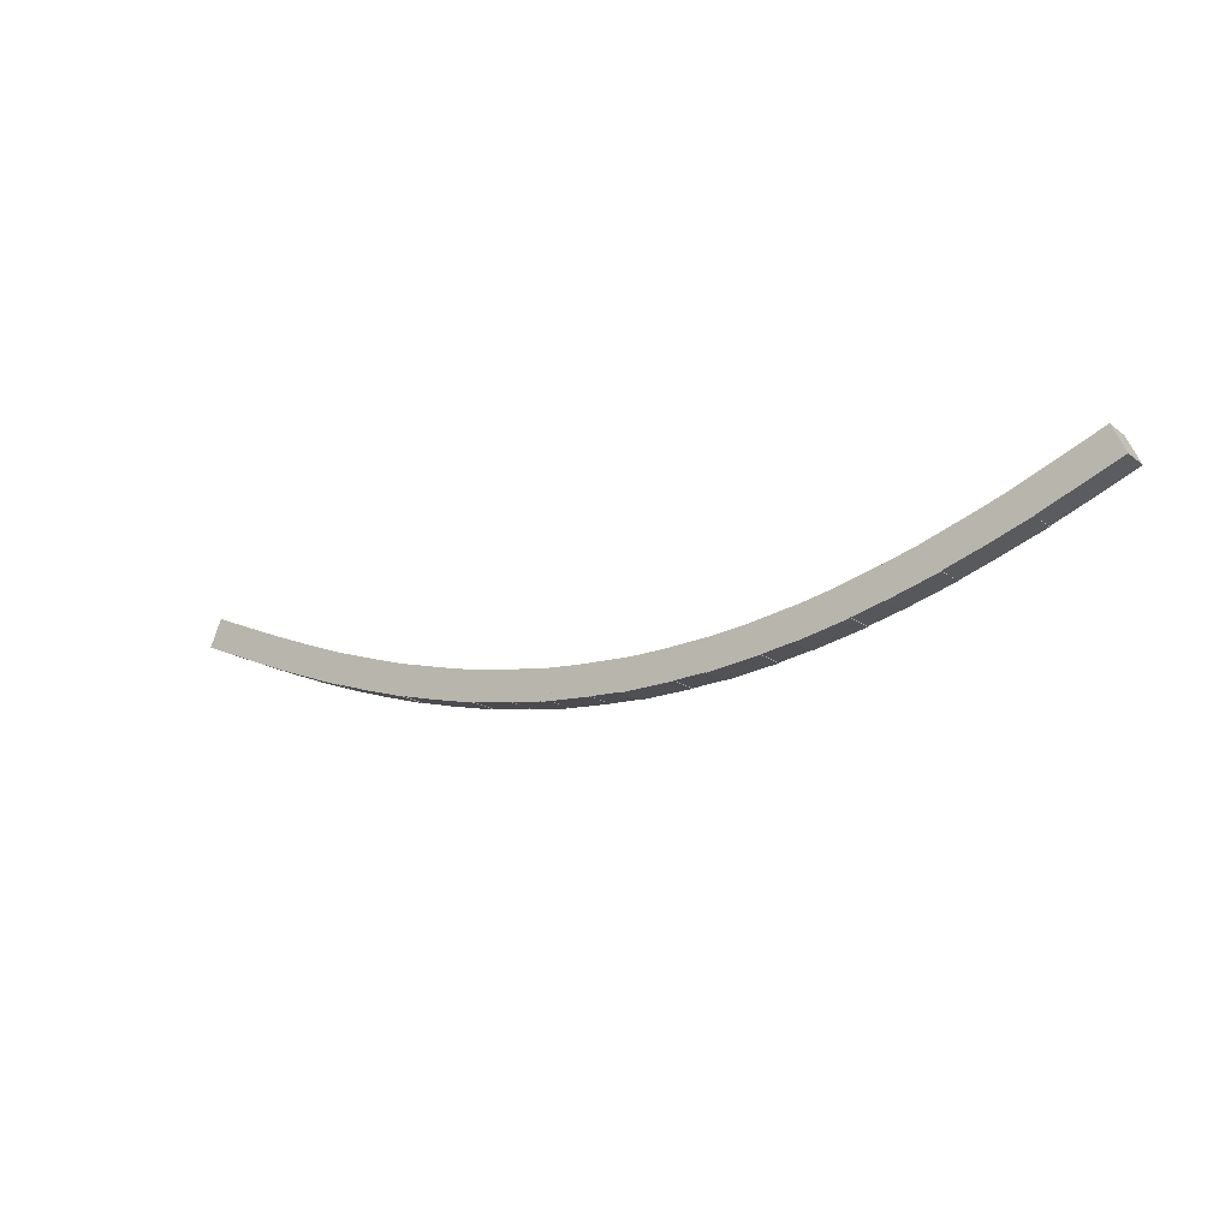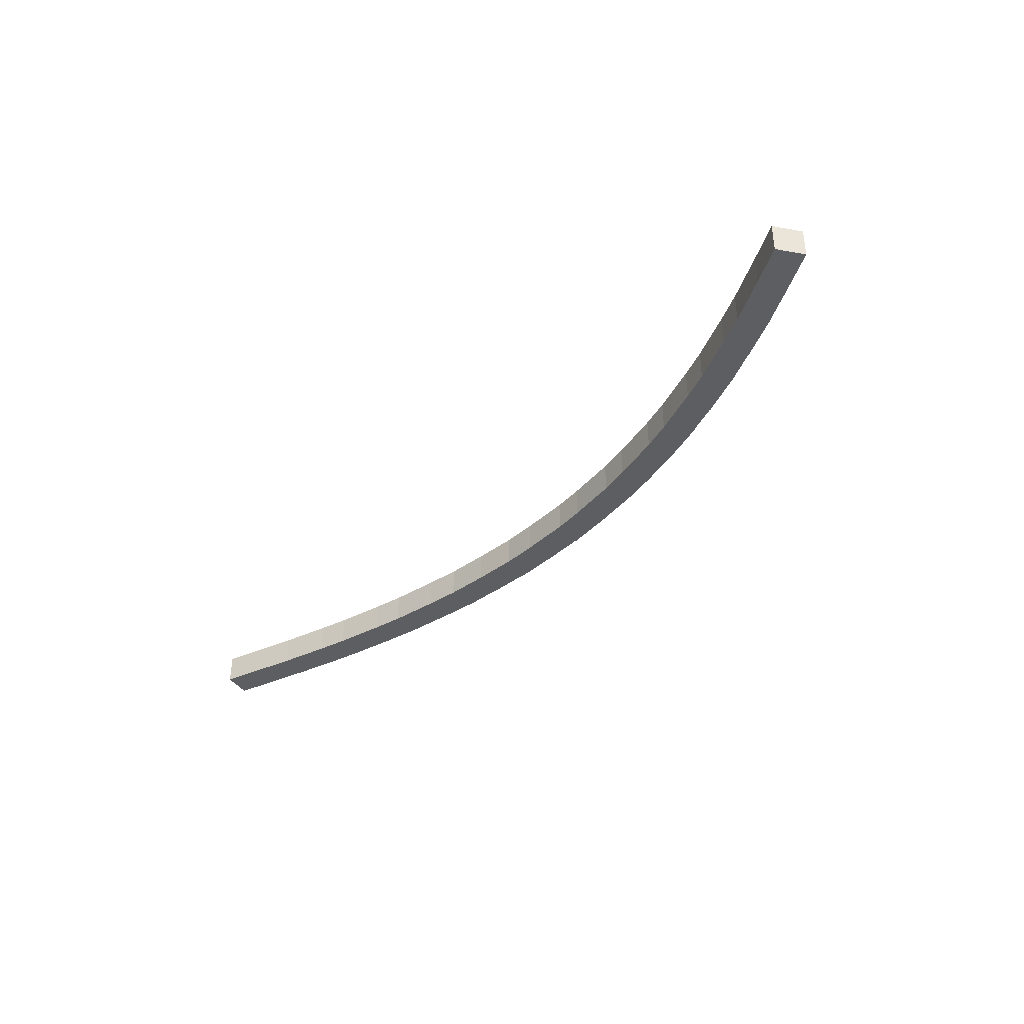
<metadata>
{"format":"obj","ext":"obj","renderer":"f3d","projection":"perspective","resolution":1024,"background":"white","views":[{"elev":-17.5,"azim":-145.5,"up":"+Y"},{"elev":-37.4,"azim":-128.1,"up":"+Z"}]}
</metadata>
<code>
g mdlGreenhouseChainCollision
v 2.429 -0.3206 1.062
v 1.58 -2.295 1.062
v -1.024 1.182 1.062
v 1.58 -2.295 -1.062
v -1.024 1.182 -1.062
v -1.93 -0.7666 -1.062
v 1.58 -2.295 1.062
v -1.93 -0.7666 1.062
v -1.024 1.182 1.062
v 1.58 -2.295 -1.062
v 2.429 -0.3206 -1.062
v -1.024 1.182 -1.062
v 5.171 -1.475 1.062
v 4.378 -3.472 1.062
v 1.747 -0.02359 1.062
v 4.378 -3.472 -1.062
v 1.747 -0.02359 -1.062
v 0.8846 -1.992 -1.062
v 4.378 -3.472 1.062
v 0.8846 -1.992 1.062
v 1.747 -0.02359 1.062
v 4.378 -3.472 -1.062
v 5.171 -1.475 -1.062
v 1.747 -0.02359 -1.062
v 7.954 -2.514 1.062
v 7.226 -4.536 1.062
v 4.476 -1.212 1.062
v 7.226 -4.536 -1.062
v 4.476 -1.212 -1.062
v 3.667 -3.203 -1.062
v 7.226 -4.536 1.062
v 3.667 -3.203 1.062
v 4.476 -1.212 1.062
v 7.226 -4.536 -1.062
v 7.954 -2.514 -1.062
v 4.476 -1.212 -1.062
v 10.76 -3.487 1.062
v 10.1 -5.533 1.062
v 7.259 -2.254 1.062
v 10.1 -5.533 -1.062
v 7.259 -2.254 -1.062
v 6.514 -4.27 -1.062
v 10.1 -5.533 1.062
v 6.514 -4.27 1.062
v 7.259 -2.254 1.062
v 10.1 -5.533 -1.062
v 10.76 -3.487 -1.062
v 7.259 -2.254 -1.062
v 13.6 -4.343 1.062
v 13.02 -6.413 1.062
v 10.05 -3.273 1.062
v 13.02 -6.413 -1.062
v 10.05 -3.273 -1.062
v 9.37 -5.312 -1.062
v 13.02 -6.413 1.062
v 9.37 -5.312 1.062
v 10.05 -3.273 1.062
v 13.02 -6.413 -1.062
v 13.6 -4.343 -1.062
v 10.05 -3.273 -1.062
v 16.46 -5.086 1.062
v 15.97 -7.178 1.062
v 12.89 -4.129 1.062
v 15.97 -7.178 -1.062
v 12.89 -4.129 -1.062
v 12.29 -6.193 -1.062
v 15.97 -7.178 1.062
v 12.29 -6.193 1.062
v 12.89 -4.129 1.062
v 15.97 -7.178 -1.062
v 16.46 -5.086 -1.062
v 12.89 -4.129 -1.062
v 19.35 -5.718 1.062
v 18.95 -7.83 1.062
v 15.74 -4.929 1.062
v 18.95 -7.83 -1.062
v 15.74 -4.929 -1.062
v 15.22 -7.015 -1.062
v 18.95 -7.83 1.062
v 15.22 -7.015 1.062
v 15.74 -4.929 1.062
v 18.95 -7.83 -1.062
v 19.35 -5.718 -1.062
v 15.74 -4.929 -1.062
v 22.27 -6.181 1.062
v 21.96 -8.308 1.062
v 18.63 -5.56 1.062
v 21.96 -8.308 -1.062
v 18.63 -5.56 -1.062
v 18.2 -7.667 -1.062
v 21.96 -8.308 1.062
v 18.2 -7.667 1.062
v 18.63 -5.56 1.062
v 21.96 -8.308 -1.062
v 22.27 -6.181 -1.062
v 18.63 -5.56 -1.062
v 25.19 -6.55 1.062
v 25 -8.69 1.062
v 21.53 -6.089 1.062
v 25 -8.69 -1.062
v 21.53 -6.089 -1.062
v 21.2 -8.213 -1.062
v 25 -8.69 1.062
v 21.2 -8.213 1.062
v 21.53 -6.089 1.062
v 25 -8.69 -1.062
v 25.19 -6.55 -1.062
v 21.53 -6.089 -1.062
v 28.14 -6.707 1.062
v 28.05 -8.854 1.062
v 24.46 -6.457 1.062
v 28.05 -8.854 -1.062
v 24.46 -6.457 -1.062
v 24.24 -8.595 -1.062
v 28.05 -8.854 1.062
v 24.24 -8.595 1.062
v 24.46 -6.457 1.062
v 28.05 -8.854 -1.062
v 28.14 -6.707 -1.062
v 24.46 -6.457 -1.062
v 31.09 -6.807 1.062
v 31.1 -8.956 1.062
v 27.4 -6.683 1.062
v 31.1 -8.956 -1.062
v 27.4 -6.683 -1.062
v 27.28 -8.828 -1.062
v 31.1 -8.956 1.062
v 27.28 -8.828 1.062
v 27.4 -6.683 1.062
v 31.1 -8.956 -1.062
v 31.09 -6.807 -1.062
v 27.4 -6.683 -1.062
v 34.04 -6.658 1.062
v 34.15 -8.804 1.062
v 30.35 -6.782 1.062
v 34.15 -8.804 -1.062
v 30.35 -6.782 -1.062
v 30.34 -8.931 -1.062
v 34.15 -8.804 1.062
v 30.34 -8.931 1.062
v 30.35 -6.782 1.062
v 34.15 -8.804 -1.062
v 34.04 -6.658 -1.062
v 30.35 -6.782 -1.062
v 36.98 -6.475 1.062
v 37.2 -8.613 1.062
v 33.3 -6.701 1.062
v 37.2 -8.613 -1.062
v 33.3 -6.701 -1.062
v 33.39 -8.848 -1.062
v 37.2 -8.613 1.062
v 33.39 -8.848 1.062
v 33.3 -6.701 1.062
v 37.2 -8.613 -1.062
v 36.98 -6.475 -1.062
v 33.3 -6.701 -1.062
v 39.91 -6.053 1.062
v 40.22 -8.18 1.062
v 36.25 -6.531 1.062
v 40.22 -8.18 -1.062
v 36.25 -6.531 -1.062
v 36.44 -8.672 -1.062
v 40.22 -8.18 1.062
v 36.44 -8.672 1.062
v 36.25 -6.531 1.062
v 40.22 -8.18 -1.062
v 39.91 -6.053 -1.062
v 36.25 -6.531 -1.062
v 42.83 -5.589 1.062
v 43.23 -7.7 1.062
v 39.18 -6.158 1.062
v 43.23 -7.7 -1.062
v 39.18 -6.158 -1.062
v 39.47 -8.288 -1.062
v 43.23 -7.7 1.062
v 39.47 -8.288 1.062
v 39.18 -6.158 1.062
v 43.23 -7.7 -1.062
v 42.83 -5.589 -1.062
v 39.18 -6.158 -1.062
v 45.72 -4.945 1.062
v 46.21 -7.039 1.062
v 42.11 -5.738 1.062
v 46.21 -7.039 -1.062
v 42.11 -5.738 -1.062
v 42.49 -7.853 -1.062
v 46.21 -7.039 1.062
v 42.49 -7.853 1.062
v 42.11 -5.738 1.062
v 46.21 -7.039 -1.062
v 45.72 -4.945 -1.062
v 42.11 -5.738 -1.062
v 48.6 -4.237 1.062
v 49.16 -6.313 1.062
v 45 -5.106 1.062
v 49.16 -6.313 -1.062
v 45 -5.106 -1.062
v 45.46 -7.204 -1.062
v 49.16 -6.313 1.062
v 45.46 -7.204 1.062
v 45 -5.106 1.062
v 49.16 -6.313 -1.062
v 48.6 -4.237 -1.062
v 45 -5.106 -1.062
v 51.45 -3.404 1.062
v 52.08 -5.459 1.062
v 47.89 -4.446 1.062
v 52.08 -5.459 -1.062
v 47.89 -4.446 -1.062
v 48.43 -6.526 -1.062
v 52.08 -5.459 1.062
v 48.43 -6.526 1.062
v 47.89 -4.446 1.062
v 52.08 -5.459 -1.062
v 51.45 -3.404 -1.062
v 47.89 -4.446 -1.062
v 57.09 -1.507 1.062
v 57.83 -3.524 1.062
v 53.58 -2.744 1.062
v 57.83 -3.524 -1.062
v 53.58 -2.744 -1.062
v 54.25 -4.785 -1.062
v 57.83 -3.524 1.062
v 54.25 -4.785 1.062
v 53.58 -2.744 1.062
v 57.83 -3.524 -1.062
v 57.09 -1.507 -1.062
v 53.58 -2.744 -1.062
v 59.87 -0.4415 1.062
v 60.66 -2.439 1.062
v 56.39 -1.754 1.062
v 60.66 -2.439 -1.062
v 56.39 -1.754 -1.062
v 57.12 -3.776 -1.062
v 60.66 -2.439 1.062
v 57.12 -3.776 1.062
v 56.39 -1.754 1.062
v 60.66 -2.439 -1.062
v 59.87 -0.4415 -1.062
v 56.39 -1.754 -1.062
v 62.63 0.6728 1.062
v 63.47 -1.306 1.062
v 59.18 -0.7202 1.062
v 63.47 -1.306 -1.062
v 59.18 -0.7202 -1.062
v 59.96 -2.722 -1.062
v 63.47 -1.306 1.062
v 59.96 -2.722 1.062
v 59.18 -0.7202 1.062
v 63.47 -1.306 -1.062
v 62.63 0.6728 -1.062
v 59.18 -0.7202 -1.062
v 65.59 1.864 1.062
v 66.44 -0.1094 1.062
v 61.94 0.3943 1.062
v 66.44 -0.1094 -1.062
v 61.94 0.3943 -1.062
v 62.77 -1.589 -1.062
v 66.44 -0.1094 1.062
v 62.77 -1.589 1.062
v 61.94 0.3943 1.062
v 66.44 -0.1094 -1.062
v 65.59 1.864 -1.062
v 61.94 0.3943 -1.062
v 1.58 -2.295 -1.062
v 1.58 -2.295 1.062
v 2.429 -0.3206 1.062
v 2.429 -0.3206 -1.062
v -1.024 1.182 -1.062
v 2.429 -0.3206 -1.062
v 2.429 -0.3206 1.062
v -1.024 1.182 1.062
v -1.93 -0.7666 1.062
v -1.93 -0.7666 -1.062
v -1.024 1.182 -1.062
v -1.024 1.182 1.062
v 1.58 -2.295 -1.062
v -1.93 -0.7666 -1.062
v -1.93 -0.7666 1.062
v 1.58 -2.295 1.062
v 4.378 -3.472 -1.062
v 4.378 -3.472 1.062
v 5.171 -1.475 1.062
v 5.171 -1.475 -1.062
v 1.747 -0.02359 -1.062
v 5.171 -1.475 -1.062
v 5.171 -1.475 1.062
v 1.747 -0.02359 1.062
v 0.8846 -1.992 1.062
v 0.8846 -1.992 -1.062
v 1.747 -0.02359 -1.062
v 1.747 -0.02359 1.062
v 4.378 -3.472 -1.062
v 0.8846 -1.992 -1.062
v 0.8846 -1.992 1.062
v 4.378 -3.472 1.062
v 7.226 -4.536 -1.062
v 7.226 -4.536 1.062
v 7.954 -2.514 1.062
v 7.954 -2.514 -1.062
v 4.476 -1.212 -1.062
v 7.954 -2.514 -1.062
v 7.954 -2.514 1.062
v 4.476 -1.212 1.062
v 3.667 -3.203 1.062
v 3.667 -3.203 -1.062
v 4.476 -1.212 -1.062
v 4.476 -1.212 1.062
v 7.226 -4.536 -1.062
v 3.667 -3.203 -1.062
v 3.667 -3.203 1.062
v 7.226 -4.536 1.062
v 10.1 -5.533 -1.062
v 10.1 -5.533 1.062
v 10.76 -3.487 1.062
v 10.76 -3.487 -1.062
v 7.259 -2.254 -1.062
v 10.76 -3.487 -1.062
v 10.76 -3.487 1.062
v 7.259 -2.254 1.062
v 6.514 -4.27 1.062
v 6.514 -4.27 -1.062
v 7.259 -2.254 -1.062
v 7.259 -2.254 1.062
v 10.1 -5.533 -1.062
v 6.514 -4.27 -1.062
v 6.514 -4.27 1.062
v 10.1 -5.533 1.062
v 13.02 -6.413 -1.062
v 13.02 -6.413 1.062
v 13.6 -4.343 1.062
v 13.6 -4.343 -1.062
v 10.05 -3.273 -1.062
v 13.6 -4.343 -1.062
v 13.6 -4.343 1.062
v 10.05 -3.273 1.062
v 9.37 -5.312 1.062
v 9.37 -5.312 -1.062
v 10.05 -3.273 -1.062
v 10.05 -3.273 1.062
v 13.02 -6.413 -1.062
v 9.37 -5.312 -1.062
v 9.37 -5.312 1.062
v 13.02 -6.413 1.062
v 15.97 -7.178 -1.062
v 15.97 -7.178 1.062
v 16.46 -5.086 1.062
v 16.46 -5.086 -1.062
v 12.89 -4.129 -1.062
v 16.46 -5.086 -1.062
v 16.46 -5.086 1.062
v 12.89 -4.129 1.062
v 12.29 -6.193 1.062
v 12.29 -6.193 -1.062
v 12.89 -4.129 -1.062
v 12.89 -4.129 1.062
v 15.97 -7.178 -1.062
v 12.29 -6.193 -1.062
v 12.29 -6.193 1.062
v 15.97 -7.178 1.062
v 18.95 -7.83 -1.062
v 18.95 -7.83 1.062
v 19.35 -5.718 1.062
v 19.35 -5.718 -1.062
v 15.74 -4.929 -1.062
v 19.35 -5.718 -1.062
v 19.35 -5.718 1.062
v 15.74 -4.929 1.062
v 15.22 -7.015 1.062
v 15.22 -7.015 -1.062
v 15.74 -4.929 -1.062
v 15.74 -4.929 1.062
v 18.95 -7.83 -1.062
v 15.22 -7.015 -1.062
v 15.22 -7.015 1.062
v 18.95 -7.83 1.062
v 21.96 -8.308 -1.062
v 21.96 -8.308 1.062
v 22.27 -6.181 1.062
v 22.27 -6.181 -1.062
v 18.63 -5.56 -1.062
v 22.27 -6.181 -1.062
v 22.27 -6.181 1.062
v 18.63 -5.56 1.062
v 18.2 -7.667 1.062
v 18.2 -7.667 -1.062
v 18.63 -5.56 -1.062
v 18.63 -5.56 1.062
v 21.96 -8.308 -1.062
v 18.2 -7.667 -1.062
v 18.2 -7.667 1.062
v 21.96 -8.308 1.062
v 25 -8.69 -1.062
v 25 -8.69 1.062
v 25.19 -6.55 1.062
v 25.19 -6.55 -1.062
v 21.53 -6.089 -1.062
v 25.19 -6.55 -1.062
v 25.19 -6.55 1.062
v 21.53 -6.089 1.062
v 21.2 -8.213 1.062
v 21.2 -8.213 -1.062
v 21.53 -6.089 -1.062
v 21.53 -6.089 1.062
v 25 -8.69 -1.062
v 21.2 -8.213 -1.062
v 21.2 -8.213 1.062
v 25 -8.69 1.062
v 28.05 -8.854 -1.062
v 28.05 -8.854 1.062
v 28.14 -6.707 1.062
v 28.14 -6.707 -1.062
v 24.46 -6.457 -1.062
v 28.14 -6.707 -1.062
v 28.14 -6.707 1.062
v 24.46 -6.457 1.062
v 24.24 -8.595 1.062
v 24.24 -8.595 -1.062
v 24.46 -6.457 -1.062
v 24.46 -6.457 1.062
v 28.05 -8.854 -1.062
v 24.24 -8.595 -1.062
v 24.24 -8.595 1.062
v 28.05 -8.854 1.062
v 31.1 -8.956 -1.062
v 31.1 -8.956 1.062
v 31.09 -6.807 1.062
v 31.09 -6.807 -1.062
v 27.4 -6.683 -1.062
v 31.09 -6.807 -1.062
v 31.09 -6.807 1.062
v 27.4 -6.683 1.062
v 27.28 -8.828 1.062
v 27.28 -8.828 -1.062
v 27.4 -6.683 -1.062
v 27.4 -6.683 1.062
v 31.1 -8.956 -1.062
v 27.28 -8.828 -1.062
v 27.28 -8.828 1.062
v 31.1 -8.956 1.062
v 34.15 -8.804 -1.062
v 34.15 -8.804 1.062
v 34.04 -6.658 1.062
v 34.04 -6.658 -1.062
v 30.35 -6.782 -1.062
v 34.04 -6.658 -1.062
v 34.04 -6.658 1.062
v 30.35 -6.782 1.062
v 30.34 -8.931 1.062
v 30.34 -8.931 -1.062
v 30.35 -6.782 -1.062
v 30.35 -6.782 1.062
v 34.15 -8.804 -1.062
v 30.34 -8.931 -1.062
v 30.34 -8.931 1.062
v 34.15 -8.804 1.062
v 37.2 -8.613 -1.062
v 37.2 -8.613 1.062
v 36.98 -6.475 1.062
v 36.98 -6.475 -1.062
v 33.3 -6.701 -1.062
v 36.98 -6.475 -1.062
v 36.98 -6.475 1.062
v 33.3 -6.701 1.062
v 33.39 -8.848 1.062
v 33.39 -8.848 -1.062
v 33.3 -6.701 -1.062
v 33.3 -6.701 1.062
v 37.2 -8.613 -1.062
v 33.39 -8.848 -1.062
v 33.39 -8.848 1.062
v 37.2 -8.613 1.062
v 40.22 -8.18 -1.062
v 40.22 -8.18 1.062
v 39.91 -6.053 1.062
v 39.91 -6.053 -1.062
v 36.25 -6.531 -1.062
v 39.91 -6.053 -1.062
v 39.91 -6.053 1.062
v 36.25 -6.531 1.062
v 36.44 -8.672 1.062
v 36.44 -8.672 -1.062
v 36.25 -6.531 -1.062
v 36.25 -6.531 1.062
v 40.22 -8.18 -1.062
v 36.44 -8.672 -1.062
v 36.44 -8.672 1.062
v 40.22 -8.18 1.062
v 43.23 -7.7 -1.062
v 43.23 -7.7 1.062
v 42.83 -5.589 1.062
v 42.83 -5.589 -1.062
v 39.18 -6.158 -1.062
v 42.83 -5.589 -1.062
v 42.83 -5.589 1.062
v 39.18 -6.158 1.062
v 39.47 -8.288 1.062
v 39.47 -8.288 -1.062
v 39.18 -6.158 -1.062
v 39.18 -6.158 1.062
v 43.23 -7.7 -1.062
v 39.47 -8.288 -1.062
v 39.47 -8.288 1.062
v 43.23 -7.7 1.062
v 46.21 -7.039 -1.062
v 46.21 -7.039 1.062
v 45.72 -4.945 1.062
v 45.72 -4.945 -1.062
v 42.11 -5.738 -1.062
v 45.72 -4.945 -1.062
v 45.72 -4.945 1.062
v 42.11 -5.738 1.062
v 42.49 -7.853 1.062
v 42.49 -7.853 -1.062
v 42.11 -5.738 -1.062
v 42.11 -5.738 1.062
v 46.21 -7.039 -1.062
v 42.49 -7.853 -1.062
v 42.49 -7.853 1.062
v 46.21 -7.039 1.062
v 49.16 -6.313 -1.062
v 49.16 -6.313 1.062
v 48.6 -4.237 1.062
v 48.6 -4.237 -1.062
v 45 -5.106 -1.062
v 48.6 -4.237 -1.062
v 48.6 -4.237 1.062
v 45 -5.106 1.062
v 45.46 -7.204 1.062
v 45.46 -7.204 -1.062
v 45 -5.106 -1.062
v 45 -5.106 1.062
v 49.16 -6.313 -1.062
v 45.46 -7.204 -1.062
v 45.46 -7.204 1.062
v 49.16 -6.313 1.062
v 52.08 -5.459 -1.062
v 52.08 -5.459 1.062
v 51.45 -3.404 1.062
v 51.45 -3.404 -1.062
v 47.89 -4.446 -1.062
v 51.45 -3.404 -1.062
v 51.45 -3.404 1.062
v 47.89 -4.446 1.062
v 48.43 -6.526 1.062
v 48.43 -6.526 -1.062
v 47.89 -4.446 -1.062
v 47.89 -4.446 1.062
v 52.08 -5.459 -1.062
v 48.43 -6.526 -1.062
v 48.43 -6.526 1.062
v 52.08 -5.459 1.062
v 54.97 -4.533 -1.062
v 54.97 -4.533 1.062
v 54.28 -2.497 1.062
v 54.28 -2.497 -1.062
v 50.74 -3.612 -1.062
v 54.28 -2.497 -1.062
v 54.28 -2.497 1.062
v 50.74 -3.612 1.062
v 51.35 -5.673 1.062
v 51.35 -5.673 -1.062
v 50.74 -3.612 -1.062
v 50.74 -3.612 1.062
v 54.97 -4.533 -1.062
v 51.35 -5.673 -1.062
v 51.35 -5.673 1.062
v 54.97 -4.533 1.062
v 54.28 -2.497 1.062
v 54.97 -4.533 1.062
v 50.74 -3.612 1.062
v 51.35 -5.673 1.062
v 54.97 -4.533 -1.062
v 50.74 -3.612 -1.062
v 51.35 -5.673 -1.062
v 54.28 -2.497 -1.062
v 57.83 -3.524 -1.062
v 57.83 -3.524 1.062
v 57.09 -1.507 1.062
v 57.09 -1.507 -1.062
v 53.58 -2.744 -1.062
v 57.09 -1.507 -1.062
v 57.09 -1.507 1.062
v 53.58 -2.744 1.062
v 54.25 -4.785 1.062
v 54.25 -4.785 -1.062
v 53.58 -2.744 -1.062
v 53.58 -2.744 1.062
v 57.83 -3.524 -1.062
v 54.25 -4.785 -1.062
v 54.25 -4.785 1.062
v 57.83 -3.524 1.062
v 60.66 -2.439 -1.062
v 60.66 -2.439 1.062
v 59.87 -0.4415 1.062
v 59.87 -0.4415 -1.062
v 56.39 -1.754 -1.062
v 59.87 -0.4415 -1.062
v 59.87 -0.4415 1.062
v 56.39 -1.754 1.062
v 57.12 -3.776 1.062
v 57.12 -3.776 -1.062
v 56.39 -1.754 -1.062
v 56.39 -1.754 1.062
v 60.66 -2.439 -1.062
v 57.12 -3.776 -1.062
v 57.12 -3.776 1.062
v 60.66 -2.439 1.062
v 63.47 -1.306 -1.062
v 63.47 -1.306 1.062
v 62.63 0.6728 1.062
v 62.63 0.6728 -1.062
v 59.18 -0.7202 -1.062
v 62.63 0.6728 -1.062
v 62.63 0.6728 1.062
v 59.18 -0.7202 1.062
v 59.96 -2.722 1.062
v 59.96 -2.722 -1.062
v 59.18 -0.7202 -1.062
v 59.18 -0.7202 1.062
v 63.47 -1.306 -1.062
v 59.96 -2.722 -1.062
v 59.96 -2.722 1.062
v 63.47 -1.306 1.062
v 66.44 -0.1094 -1.062
v 66.44 -0.1094 1.062
v 65.59 1.864 1.062
v 65.59 1.864 -1.062
v 61.94 0.3943 -1.062
v 65.59 1.864 -1.062
v 65.59 1.864 1.062
v 61.94 0.3943 1.062
v 62.77 -1.589 1.062
v 62.77 -1.589 -1.062
v 61.94 0.3943 -1.062
v 61.94 0.3943 1.062
v 66.44 -0.1094 -1.062
v 62.77 -1.589 -1.062
v 62.77 -1.589 1.062
v 66.44 -0.1094 1.062
g mdlGreenhouseChainCollision_0
f 3 2 1
f 6 5 4
f 9 8 7
f 12 11 10
f 15 14 13
f 18 17 16
f 21 20 19
f 24 23 22
f 27 26 25
f 30 29 28
f 33 32 31
f 36 35 34
f 39 38 37
f 42 41 40
f 45 44 43
f 48 47 46
f 51 50 49
f 54 53 52
f 57 56 55
f 60 59 58
f 63 62 61
f 66 65 64
f 69 68 67
f 72 71 70
f 75 74 73
f 78 77 76
f 81 80 79
f 84 83 82
f 87 86 85
f 90 89 88
f 93 92 91
f 96 95 94
f 99 98 97
f 102 101 100
f 105 104 103
f 108 107 106
f 111 110 109
f 114 113 112
f 117 116 115
f 120 119 118
f 123 122 121
f 126 125 124
f 129 128 127
f 132 131 130
f 135 134 133
f 138 137 136
f 141 140 139
f 144 143 142
f 147 146 145
f 150 149 148
f 153 152 151
f 156 155 154
f 159 158 157
f 162 161 160
f 165 164 163
f 168 167 166
f 171 170 169
f 174 173 172
f 177 176 175
f 180 179 178
f 183 182 181
f 186 185 184
f 189 188 187
f 192 191 190
f 195 194 193
f 198 197 196
f 201 200 199
f 204 203 202
f 207 206 205
f 210 209 208
f 213 212 211
f 216 215 214
f 219 218 217
f 222 221 220
f 225 224 223
f 228 227 226
f 231 230 229
f 234 233 232
f 237 236 235
f 240 239 238
f 243 242 241
f 246 245 244
f 249 248 247
f 252 251 250
f 255 254 253
f 258 257 256
f 261 260 259
f 264 263 262
f 267 266 265
f 268 267 265
f 271 270 269
f 272 271 269
f 275 274 273
f 276 275 273
f 279 278 277
f 280 279 277
f 283 282 281
f 284 283 281
f 287 286 285
f 288 287 285
f 291 290 289
f 292 291 289
f 295 294 293
f 296 295 293
f 299 298 297
f 300 299 297
f 303 302 301
f 304 303 301
f 307 306 305
f 308 307 305
f 311 310 309
f 312 311 309
f 315 314 313
f 316 315 313
f 319 318 317
f 320 319 317
f 323 322 321
f 324 323 321
f 327 326 325
f 328 327 325
f 331 330 329
f 332 331 329
f 335 334 333
f 336 335 333
f 339 338 337
f 340 339 337
f 343 342 341
f 344 343 341
f 347 346 345
f 348 347 345
f 351 350 349
f 352 351 349
f 355 354 353
f 356 355 353
f 359 358 357
f 360 359 357
f 363 362 361
f 364 363 361
f 367 366 365
f 368 367 365
f 371 370 369
f 372 371 369
f 375 374 373
f 376 375 373
f 379 378 377
f 380 379 377
f 383 382 381
f 384 383 381
f 387 386 385
f 388 387 385
f 391 390 389
f 392 391 389
f 395 394 393
f 396 395 393
f 399 398 397
f 400 399 397
f 403 402 401
f 404 403 401
f 407 406 405
f 408 407 405
f 411 410 409
f 412 411 409
f 415 414 413
f 416 415 413
f 419 418 417
f 420 419 417
f 423 422 421
f 424 423 421
f 427 426 425
f 428 427 425
f 431 430 429
f 432 431 429
f 435 434 433
f 436 435 433
f 439 438 437
f 440 439 437
f 443 442 441
f 444 443 441
f 447 446 445
f 448 447 445
f 451 450 449
f 452 451 449
f 455 454 453
f 456 455 453
f 459 458 457
f 460 459 457
f 463 462 461
f 464 463 461
f 467 466 465
f 468 467 465
f 471 470 469
f 472 471 469
f 475 474 473
f 476 475 473
f 479 478 477
f 480 479 477
f 483 482 481
f 484 483 481
f 487 486 485
f 488 487 485
f 491 490 489
f 492 491 489
f 495 494 493
f 496 495 493
f 499 498 497
f 500 499 497
f 503 502 501
f 504 503 501
f 507 506 505
f 508 507 505
f 511 510 509
f 512 511 509
f 515 514 513
f 516 515 513
f 519 518 517
f 520 519 517
f 523 522 521
f 524 523 521
f 527 526 525
f 528 527 525
f 531 530 529
f 532 531 529
f 535 534 533
f 536 535 533
f 539 538 537
f 540 539 537
f 543 542 541
f 544 543 541
f 547 546 545
f 548 547 545
f 551 550 549
f 552 551 549
f 555 554 553
f 556 555 553
f 559 558 557
f 560 559 557
f 563 562 561
f 564 563 561
f 567 566 565
f 568 567 565
f 571 570 569
f 571 572 570
f 575 574 573
f 574 576 573
f 579 578 577
f 580 579 577
f 583 582 581
f 584 583 581
f 587 586 585
f 588 587 585
f 591 590 589
f 592 591 589
f 595 594 593
f 596 595 593
f 599 598 597
f 600 599 597
f 603 602 601
f 604 603 601
f 607 606 605
f 608 607 605
f 611 610 609
f 612 611 609
f 615 614 613
f 616 615 613
f 619 618 617
f 620 619 617
f 623 622 621
f 624 623 621
f 627 626 625
f 628 627 625
f 631 630 629
f 632 631 629
f 635 634 633
f 636 635 633
f 639 638 637
f 640 639 637

</code>
